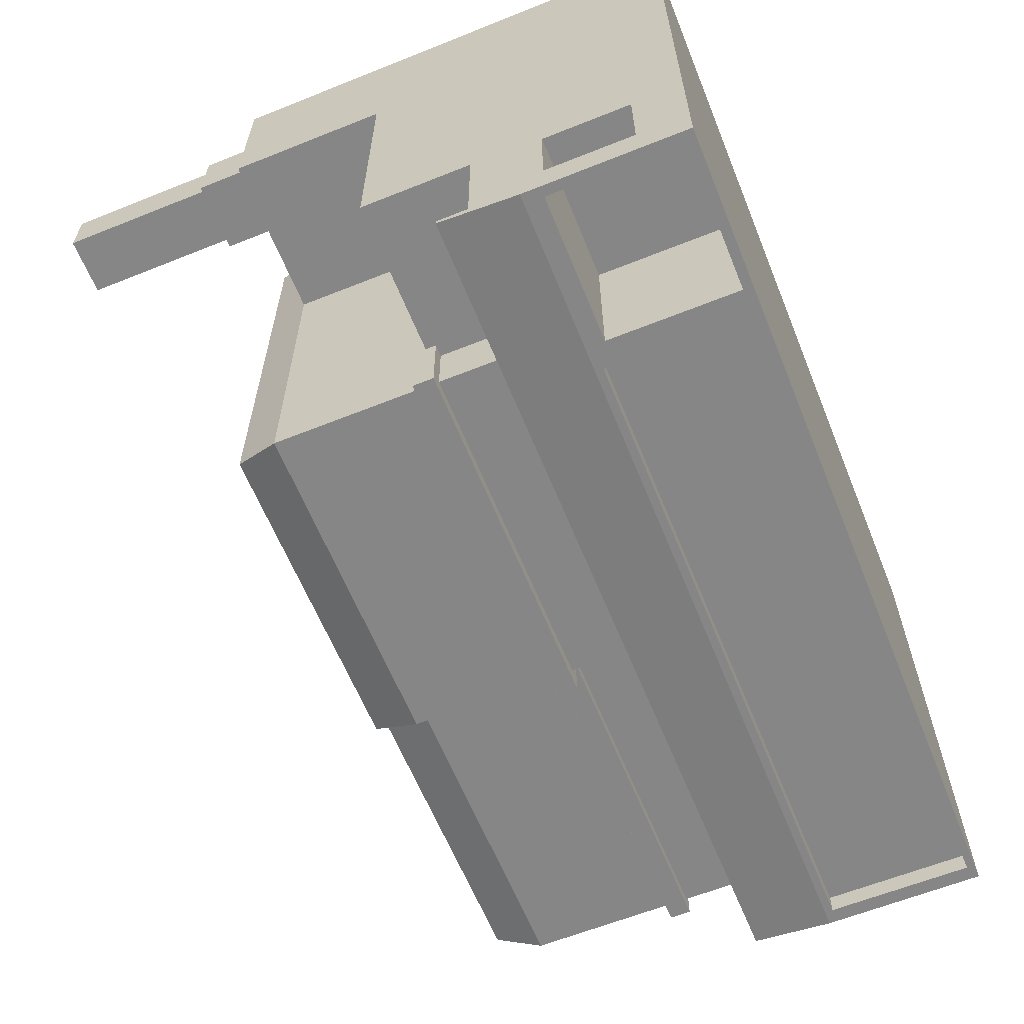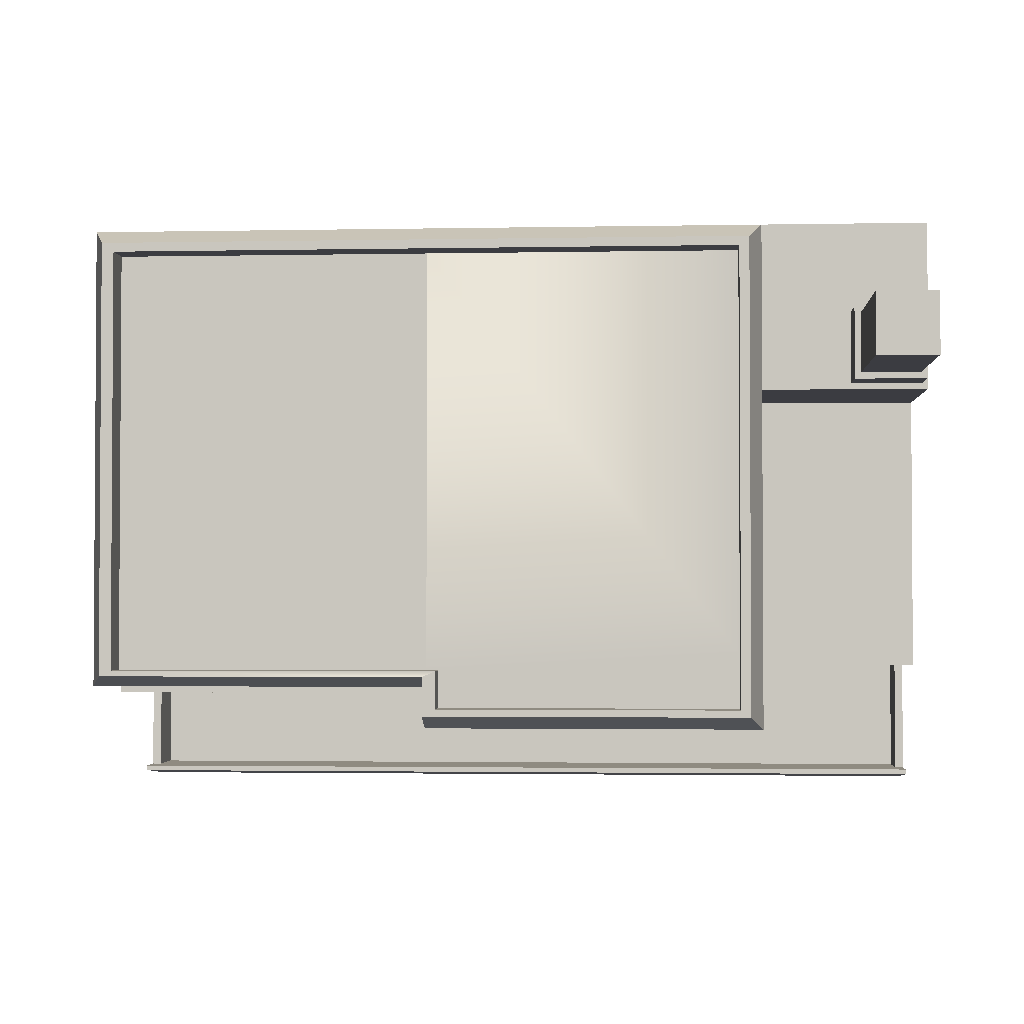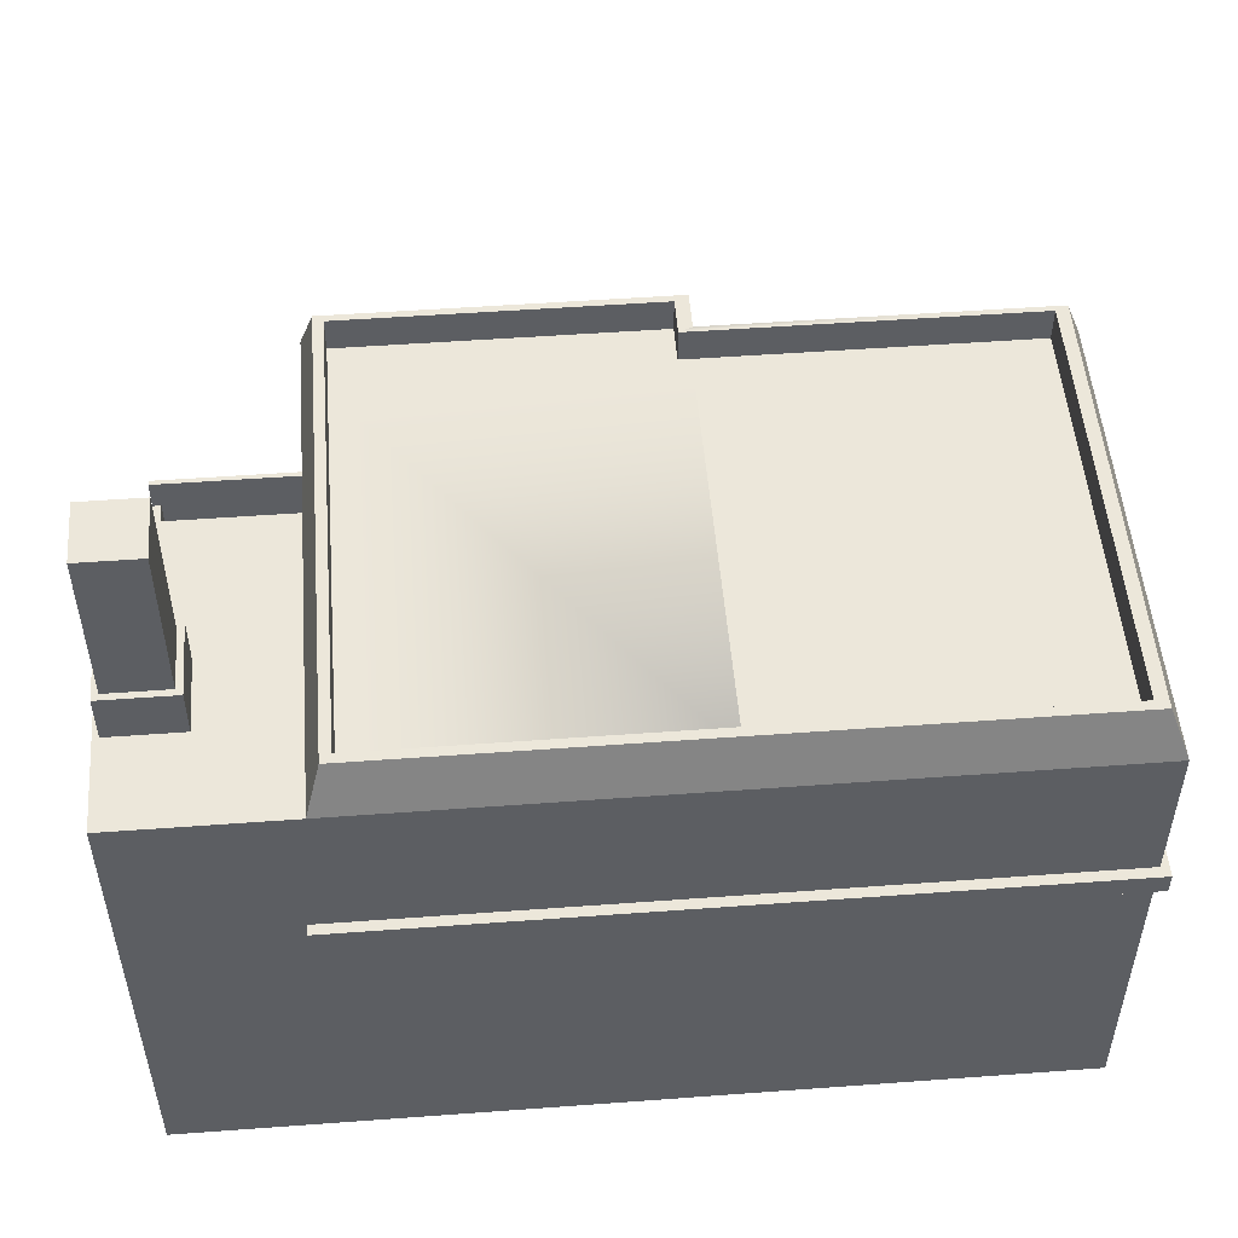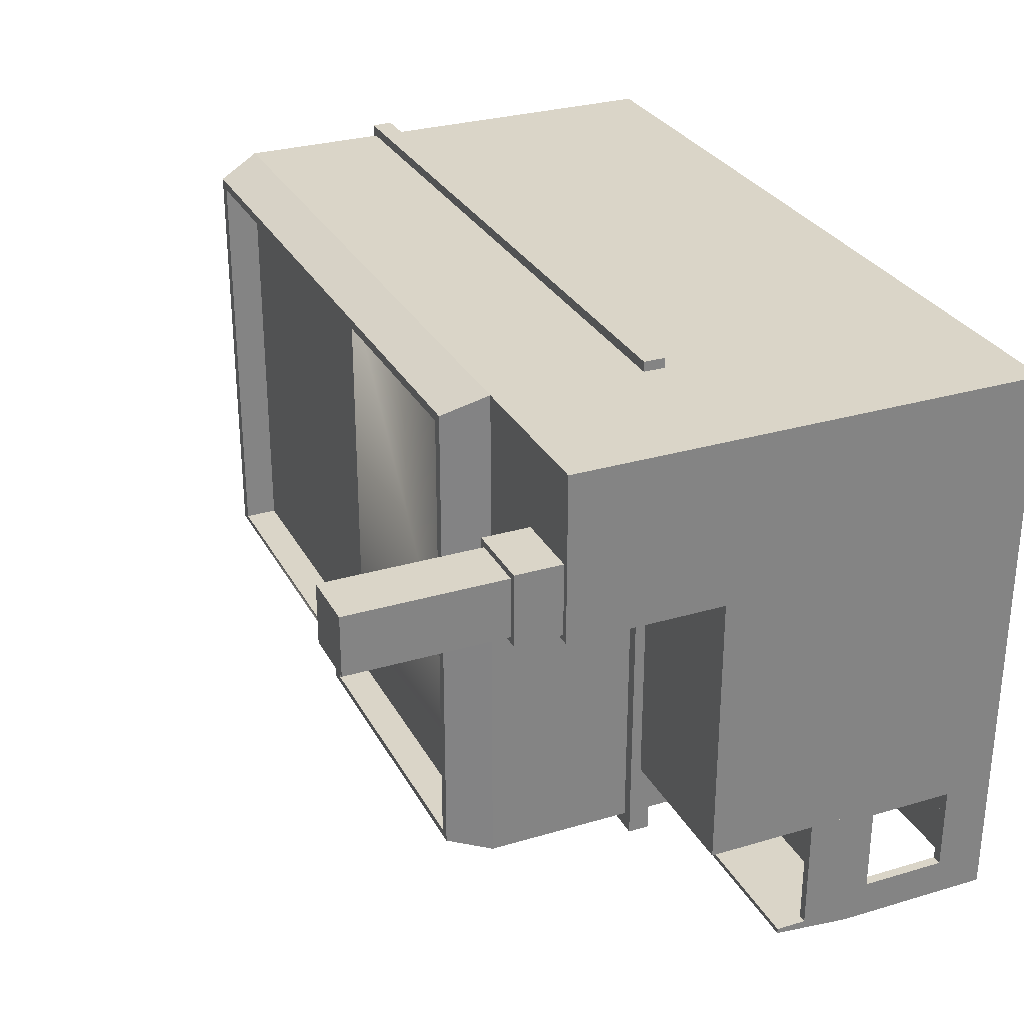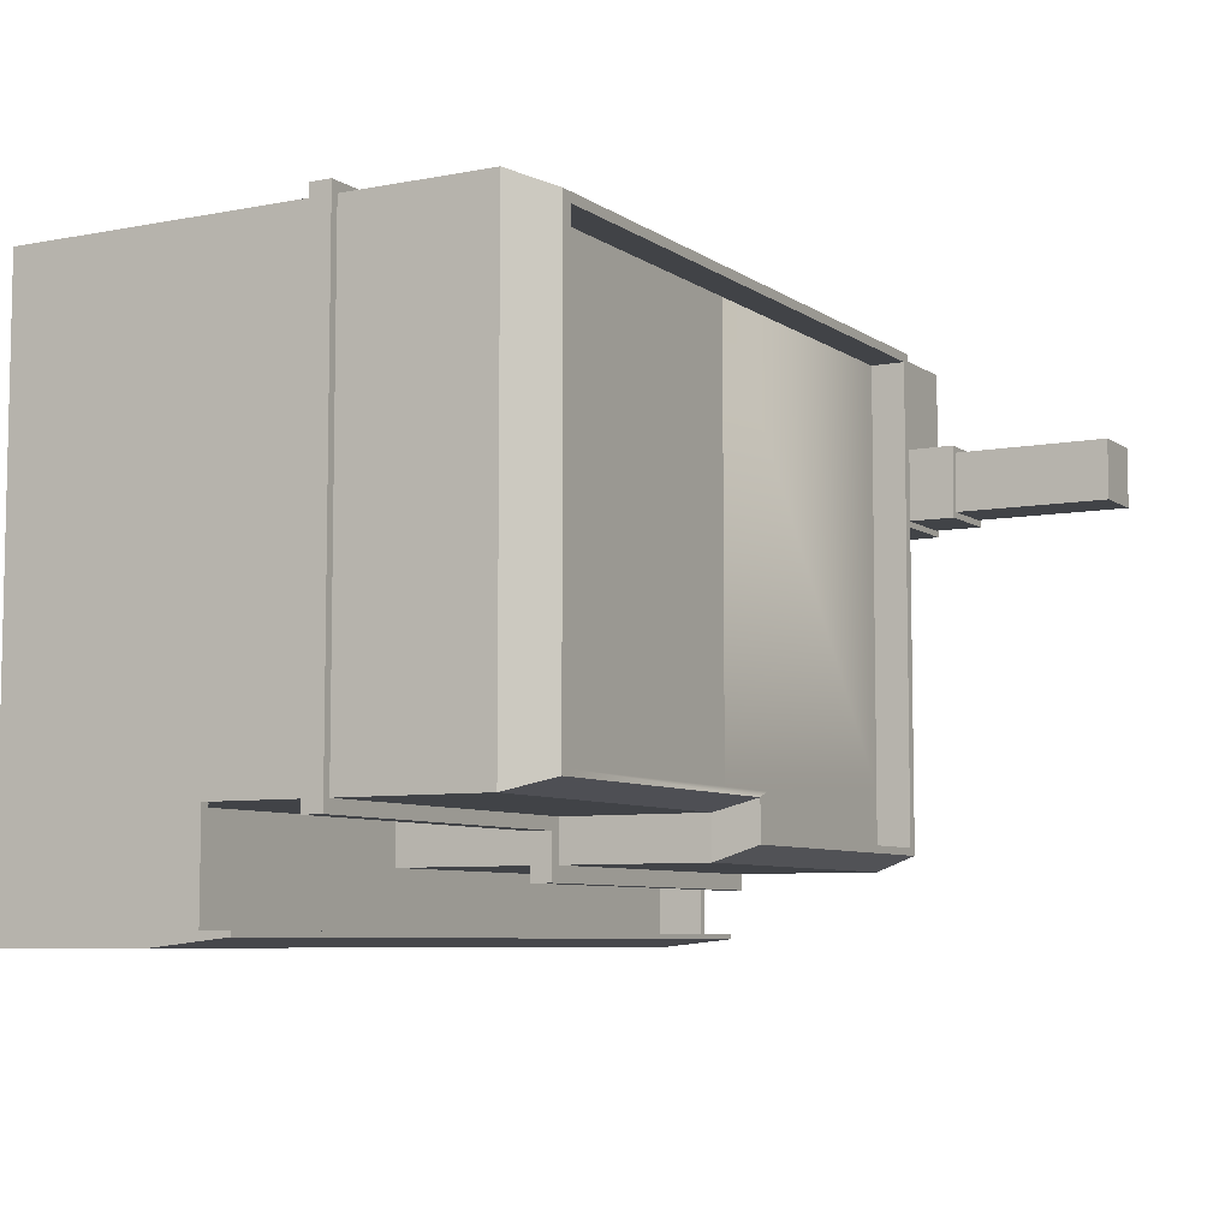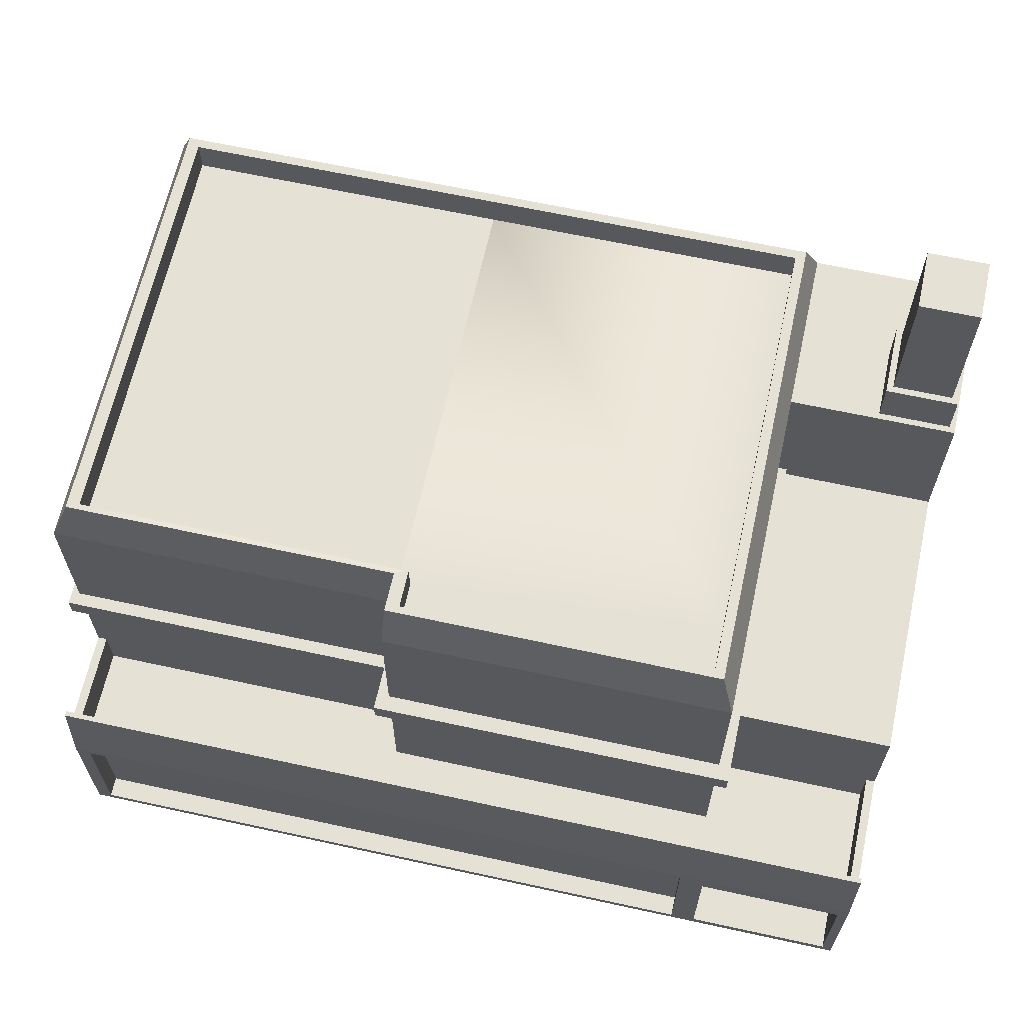
<metadata>
{"format":"obj","ext":"obj","renderer":"f3d","projection":"perspective","resolution":1024,"background":"white","views":[{"elev":-62.2,"azim":-67.9,"up":"+Z"},{"elev":-2.2,"azim":-176.0,"up":"+Z"},{"elev":51.2,"azim":-4.6,"up":"+Y"},{"elev":29.2,"azim":-113.7,"up":"+Z"},{"elev":-7.0,"azim":119.2,"up":"+Z"},{"elev":64.6,"azim":-167.6,"up":"+Y"}]}
</metadata>
<code>
o casa.003_Plane_Plane.003
v -9.908 -12.83 -11.14
v -16.17 -12.83 10.76
v -16.17 -12.83 -11.14
v -16.17 -6.835 -11.14
v -9.908 -3.853 -10.82
v -9.908 -6.835 -11.14
v 15.87 -12.83 10.76
v 2.982 -6.835 10.76
v 2.982 -12.83 10.76
v -15.79 -7.549 -11.14
v -16.17 -7.672 -6.45
v -16.17 -8.006 -6.449
v -16.17 -6.835 -6.202
v 15.87 -6.835 -10.63
v 15.87 -6.835 -6.894
v 15.87 -12.83 -11.14
v 15.31 -7.135 -11.14
v 15.87 -6.835 -11.14
v -9.908 -12.83 10.76
v -16.17 -6.835 10.76
v 2.982 -12.83 -11.14
v -15.85 -6.835 -10.63
v -9.908 -3.853 -10.63
v -16.17 -3.853 -10.63
v 15.31 -12.53 -11.14
v -9.908 -6.835 10.76
v -16.17 -0.8424 10.76
v -16.17 -0.8424 4.432
v -9.908 -0.8424 -6.202
v -16.17 -0.8424 -6.202
v -9.908 -6.835 -6.202
v -9.908 -0.8424 4.432
v -15.85 -6.835 -6.202
v 2.982 -6.835 -10.63
v -9.908 -6.835 -10.63
v 2.982 -0.4404 10.76
v 2.982 5.151 -6.894
v 2.982 -0.4404 -6.894
v 15.87 -0.4404 10.76
v 2.982 5.151 10.76
v 2.982 -0.4404 10.76
v -9.908 5.151 10.76
v -9.908 -0.4404 10.76
v -9.908 -0.4404 -8.472
v -9.908 5.151 -6.202
v -9.908 5.151 -8.472
v -9.908 -1.244 10.76
v -9.908 -1.244 -6.202
v 2.982 -0.4404 -8.472
v 2.982 5.151 -6.894
v 2.982 -0.4404 -6.894
v 2.982 5.151 10.76
v 2.982 5.151 -8.472
v 15.87 5.151 -6.894
v 15.87 -0.4404 -6.894
v 15.87 5.151 10.76
v 15.87 -6.835 10.76
v 2.982 -1.244 10.76
v -16.17 5.151 10.76
v -16.17 5.151 7.596
v -13.04 5.151 10.76
v -13.04 5.151 7.596
v -9.908 -0.8424 10.76
v -9.908 5.151 10.76
v -9.908 5.151 4.432
v -9.908 5.151 7.596
v -16.17 5.151 4.432
v -13.04 5.151 4.432
v -9.387 6.829 10.07
v 2.982 -6.835 -6.894
v 2.982 -1.244 -8.472
v 2.982 -1.244 -6.894
v 2.982 -1.244 10.76
v -9.908 -1.244 -8.472
v -9.908 -6.835 -8.472
v 2.982 -6.835 -8.472
v 2.924 6.829 -7.935
v 2.924 6.829 -6.458
v 2.982 -1.244 -6.894
v 15.53 -6.835 -6.894
v 15.87 -1.244 -6.894
v 15.87 -1.244 10.76
v -9.346 -12.53 -11.14
v -9.346 -7.135 -10.38
v -9.346 -12.53 -10.38
v 2.982 -7.135 -10.38
v 2.982 -7.135 -11.14
v 2.982 -6.835 -11.14
v -9.346 -7.135 -11.14
v 2.982 -12.53 -11.14
v 2.982 -12.53 -10.38
v 15.31 -7.135 -10.38
v 15.31 -12.53 -10.38
v -9.908 -0.4404 -6.202
v -10.35 -0.4404 11.14
v 16.17 -1.244 11.14
v -10.35 -0.4404 -9.056
v 3.009 -0.4404 11.14
v 3.438 -1.244 -7.368
v 3.009 -1.244 11.14
v -10.35 -1.244 -9.056
v 3.438 -1.244 -9.056
v -10.35 -1.244 11.14
v -10.35 -1.244 -6.628
v 3.009 -1.244 11.14
v 3.009 -1.244 -7.368
v 3.438 -0.4404 -7.368
v -10.35 -0.4404 -6.628
v 3.009 -0.4404 11.14
v 3.438 -0.4404 -9.056
v 3.009 -0.4404 -7.368
v 16.17 -1.244 -7.368
v 16.17 -0.4404 11.14
v 16.17 -0.4404 -7.368
v 2.924 6.829 10.07
v 14.78 6.829 9.725
v 2.883 6.829 9.725
v 2.924 6.829 -6.458
v 14.78 6.829 -6.243
v 15.23 6.829 -6.458
v 15.23 6.829 10.07
v -9.387 6.829 -7.935
v -9.387 6.829 -5.81
v -9.013 6.829 -7.67
v -9.013 5.562 -5.617
v -9.013 5.562 -7.67
v 2.883 5.562 9.725
v -9.013 6.829 9.725
v -9.013 6.829 -5.617
v 2.429 6.829 -7.67
v 2.429 6.829 -6.243
v 2.924 6.829 10.07
v 2.883 5.562 9.725
v 2.429 5.562 -6.243
v 14.78 5.562 -6.243
v 14.78 5.562 9.725
v 2.883 6.829 9.725
v -9.013 5.562 9.725
v 2.429 5.562 -7.67
v 2.883 6.829 -6.243
v 2.883 5.562 -6.243
v -15.79 -12.47 -11.14
v -15.79 -10.95 -9.723
v -15.79 -12.47 -5.193
v -10.29 -7.549 -11.14
v -10.29 -12.47 -11.14
v -10.29 -7.549 -5.193
v -10.29 -12.47 -5.193
v -15.79 -7.549 -5.193
v -16.17 -3.853 -10.82
v 15.53 -6.835 -10.63
v 15.87 -5.007 -10.63
v 2.982 -3.853 -10.82
v 15.87 -3.853 -10.63
v 15.87 -3.853 -10.82
v 2.982 -3.853 -10.63
v -16.17 -6.835 -10.63
v -15.85 -5.009 -10.63
v -16.17 -5.009 -6.202
v -15.85 -5.009 -6.202
v -16.17 -5.009 -10.63
v 15.53 -5.007 -6.894
v 15.87 -5.007 -6.894
v 15.53 -5.007 -10.63
v -13.27 5.151 7.368
v -15.94 5.151 7.368
v -15.94 6.938 4.661
v -15.94 5.151 4.661
v -13.27 5.151 4.661
v -13.27 6.938 4.661
v -13.5 6.938 7.131
v -13.27 6.938 7.368
v -15.94 6.938 7.368
v -15.71 12.83 7.131
v -15.71 6.938 7.131
v -13.5 6.938 4.898
v -15.71 6.938 4.898
v -15.71 12.83 4.898
v -13.5 12.83 7.131
v -13.5 12.83 4.898
v -15.79 -10.95 -6.45
v -15.79 -7.672 -6.45
v -16.17 -10.95 -6.45
v -15.79 -7.672 -9.723
v -16.17 -7.672 -9.723
v -16.17 -10.95 -9.723
f 1 2 3
f 4 5 6
f 7 8 9
f 6 10 4
f 11 12 13
f 14 15 16
f 16 17 18
f 19 20 2
f 9 1 21
f 7 21 16
f 22 23 24
f 21 25 16
f 9 26 19
f 26 27 20
f 28 29 30
f 31 29 32
f 33 30 29
f 20 27 28
f 34 23 35
f 36 37 38
f 39 40 36
f 41 42 43
f 44 45 46
f 31 47 48
f 49 50 51
f 51 52 41
f 44 53 49
f 38 54 55
f 55 56 39
f 57 58 8
f 27 59 60
f 60 61 62
f 63 64 61
f 32 65 66
f 28 67 68
f 52 69 42
f 8 47 26
f 70 71 72
f 8 72 73
f 31 74 75
f 75 71 76
f 50 77 78
f 8 79 70
f 80 79 81
f 15 82 57
f 83 84 85
f 17 86 87
f 6 83 1
f 88 89 6
f 88 17 87
f 21 83 90
f 85 86 91
f 91 92 93
f 83 91 90
f 90 93 25
f 87 84 89
f 25 92 17
f 94 95 43
f 81 96 82
f 49 97 44
f 38 98 36
f 73 99 100
f 71 101 102
f 48 103 104
f 79 105 106
f 41 107 51
f 71 99 72
f 43 45 94
f 103 108 104
f 100 95 103
f 109 99 107
f 101 108 97
f 110 99 102
f 101 110 102
f 96 98 105
f 105 111 106
f 112 113 96
f 106 114 112
f 74 104 101
f 47 100 103
f 82 105 58
f 44 108 94
f 55 113 114
f 81 106 112
f 43 109 41
f 39 98 113
f 49 107 110
f 55 111 38
f 115 116 117
f 118 119 120
f 54 121 56
f 53 122 77
f 37 120 54
f 40 121 115
f 45 122 46
f 45 69 123
f 124 125 126
f 116 127 117
f 123 124 122
f 123 128 129
f 78 130 131
f 132 128 69
f 120 116 121
f 122 130 77
f 125 133 134
f 135 127 136
f 128 125 129
f 130 134 131
f 137 138 128
f 119 136 116
f 124 139 130
f 140 135 119
f 131 141 140
f 118 131 140
f 133 141 134
f 142 143 144
f 1 145 6
f 3 146 1
f 3 10 142
f 144 147 148
f 142 148 146
f 146 147 145
f 145 149 10
f 150 23 5
f 33 31 75
f 151 152 14
f 35 76 34
f 153 154 155
f 5 156 153
f 157 150 4
f 6 153 88
f 88 155 18
f 151 154 156
f 14 155 154
f 158 159 160
f 157 158 22
f 33 159 13
f 13 161 157
f 22 160 33
f 151 34 76
f 152 162 163
f 80 164 151
f 14 163 15
f 15 162 80
f 66 61 64
f 68 66 65
f 60 165 166
f 166 167 168
f 68 165 62
f 67 166 168
f 68 168 169
f 170 171 172
f 169 172 165
f 168 170 169
f 165 173 166
f 171 174 175
f 167 176 170
f 172 175 173
f 173 177 167
f 178 179 180
f 177 174 178
f 176 179 171
f 177 180 176
f 149 181 182
f 12 11 182
f 143 183 181
f 184 11 185
f 183 3 2
f 143 185 186
f 1 19 2
f 4 150 5
f 7 57 8
f 6 145 10
f 4 3 186
f 4 186 185
f 20 13 12
f 13 157 185
f 11 13 185
f 157 4 185
f 57 7 15
f 7 16 15
f 16 18 14
f 16 25 17
f 19 26 20
f 9 19 1
f 7 9 21
f 24 157 22
f 22 35 23
f 21 90 25
f 9 8 26
f 26 63 27
f 28 32 29
f 63 26 32
f 26 31 32
f 29 31 33
f 33 13 30
f 30 13 28
f 13 20 28
f 34 156 23
f 36 40 37
f 39 56 40
f 41 52 42
f 44 94 45
f 31 26 47
f 49 53 50
f 51 50 52
f 44 46 53
f 38 37 54
f 55 54 56
f 57 82 58
f 67 28 60
f 28 27 60
f 60 59 61
f 59 27 61
f 27 63 61
f 64 63 66
f 63 32 66
f 65 32 68
f 32 28 68
f 52 132 69
f 8 73 47
f 70 76 71
f 8 70 72
f 31 48 74
f 75 74 71
f 50 53 77
f 8 58 79
f 81 15 80
f 80 70 79
f 15 81 82
f 83 89 84
f 17 92 86
f 6 89 83
f 88 87 89
f 88 18 17
f 21 1 83
f 85 84 86
f 91 86 92
f 83 85 91
f 90 91 93
f 87 86 84
f 25 93 92
f 94 108 95
f 81 112 96
f 49 110 97
f 38 111 98
f 73 72 99
f 71 74 101
f 48 47 103
f 79 58 105
f 41 109 107
f 71 102 99
f 43 42 45
f 103 95 108
f 100 109 95
f 109 100 99
f 101 104 108
f 110 107 99
f 101 97 110
f 96 113 98
f 105 98 111
f 112 114 113
f 106 111 114
f 74 48 104
f 47 73 100
f 82 96 105
f 44 97 108
f 55 39 113
f 81 79 106
f 43 95 109
f 39 36 98
f 49 51 107
f 55 114 111
f 115 121 116
f 118 140 119
f 54 120 121
f 53 46 122
f 37 118 120
f 40 56 121
f 45 123 122
f 45 42 69
f 124 129 125
f 116 136 127
f 123 129 124
f 123 69 128
f 78 77 130
f 132 137 128
f 120 119 116
f 122 124 130
f 134 139 126
f 125 138 133
f 134 126 125
f 135 141 127
f 128 138 125
f 130 139 134
f 137 133 138
f 119 135 136
f 124 126 139
f 140 141 135
f 131 134 141
f 118 78 131
f 133 127 141
f 142 10 143
f 10 184 143
f 143 181 144
f 1 146 145
f 3 142 146
f 3 4 10
f 144 149 147
f 142 144 148
f 146 148 147
f 145 147 149
f 150 24 23
f 75 35 22
f 22 33 75
f 151 164 152
f 35 75 76
f 153 156 154
f 5 23 156
f 157 24 150
f 6 5 153
f 88 153 155
f 156 34 151
f 151 14 154
f 14 18 155
f 158 161 159
f 157 161 158
f 33 160 159
f 13 159 161
f 22 158 160
f 70 80 76
f 80 151 76
f 152 164 162
f 80 162 164
f 14 152 163
f 15 163 162
f 66 62 61
f 68 62 66
f 60 62 165
f 166 173 167
f 68 169 165
f 67 60 166
f 68 67 168
f 170 176 171
f 169 170 172
f 168 167 170
f 165 172 173
f 171 179 174
f 167 177 176
f 172 171 175
f 173 175 177
f 178 174 179
f 177 175 174
f 176 180 179
f 177 178 180
f 149 144 181
f 182 184 149
f 184 10 149
f 182 181 12
f 181 183 12
f 143 186 183
f 184 182 11
f 2 20 183
f 20 12 183
f 183 186 3
f 143 184 185

</code>
